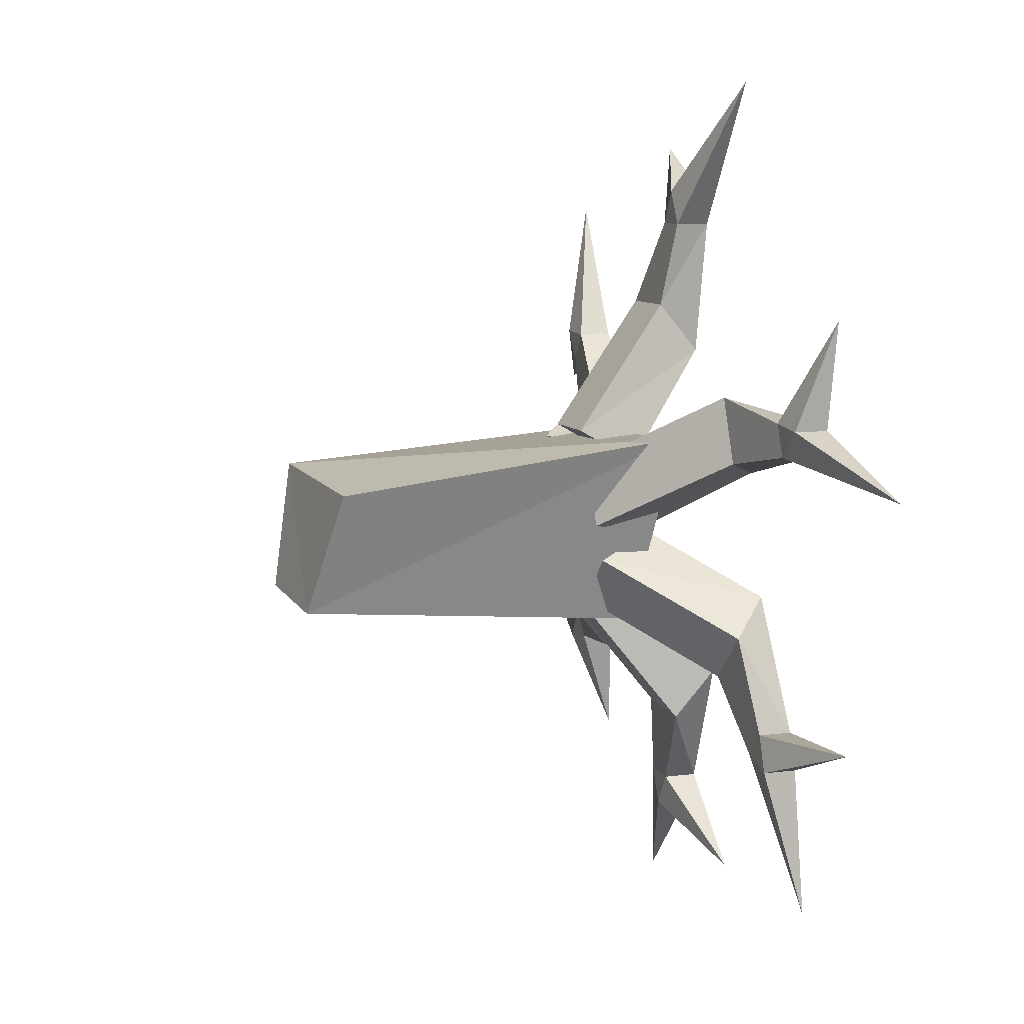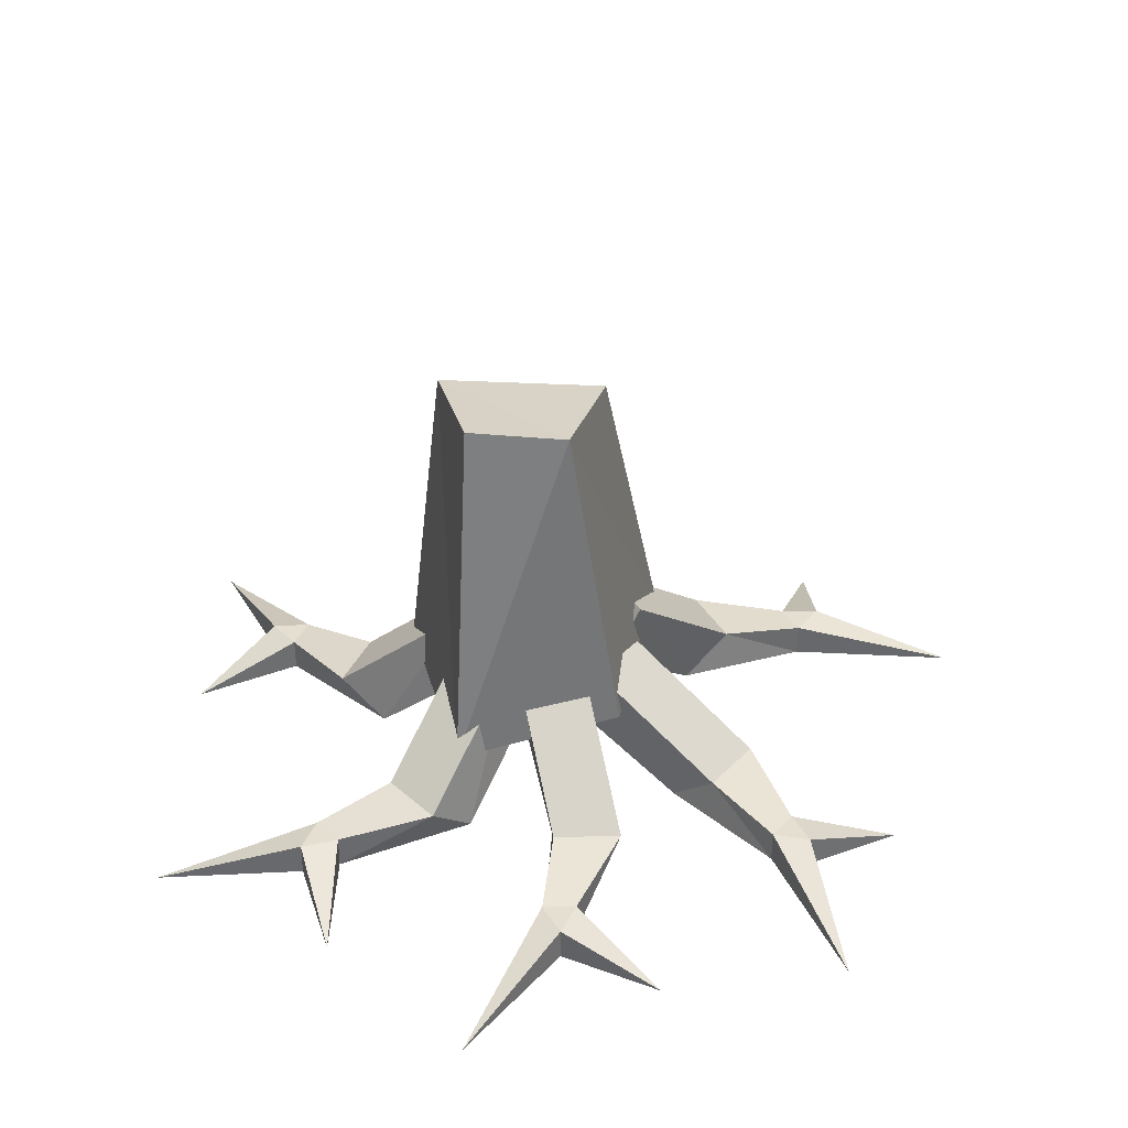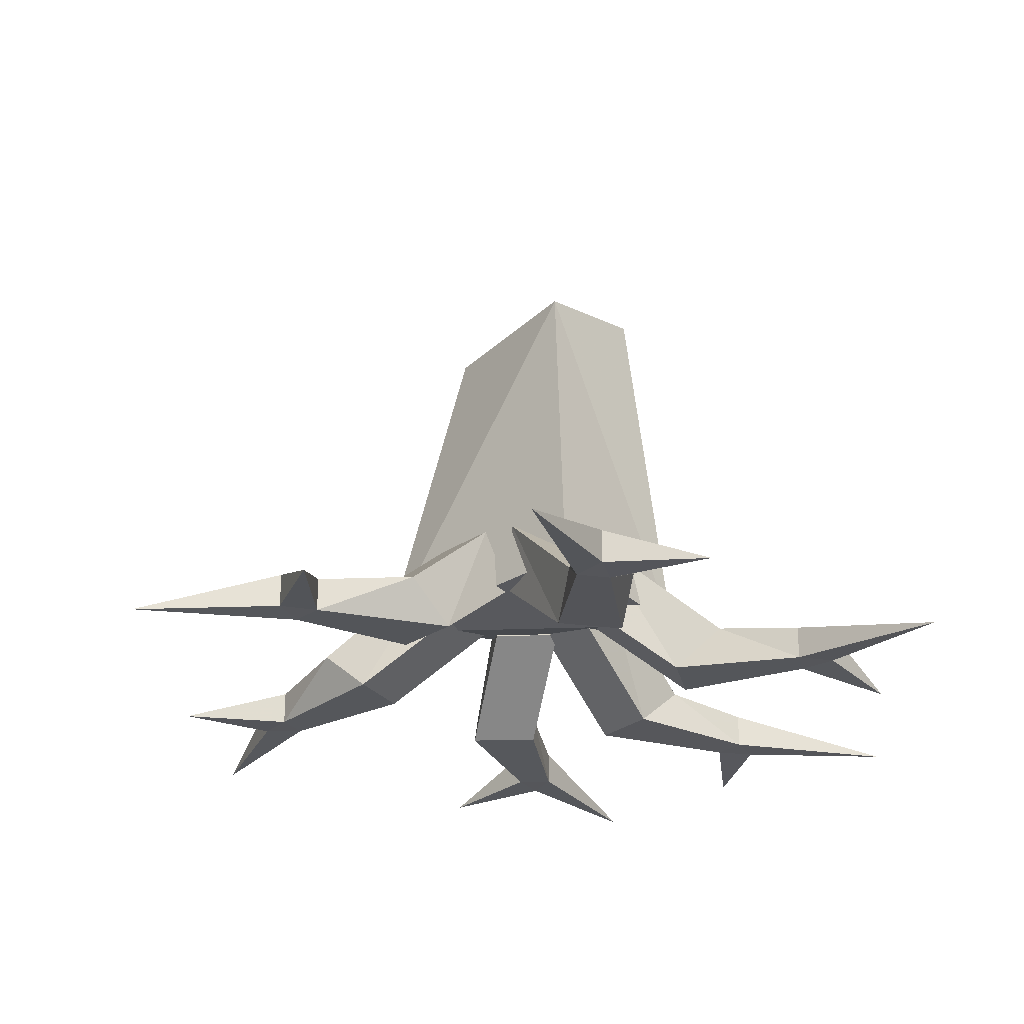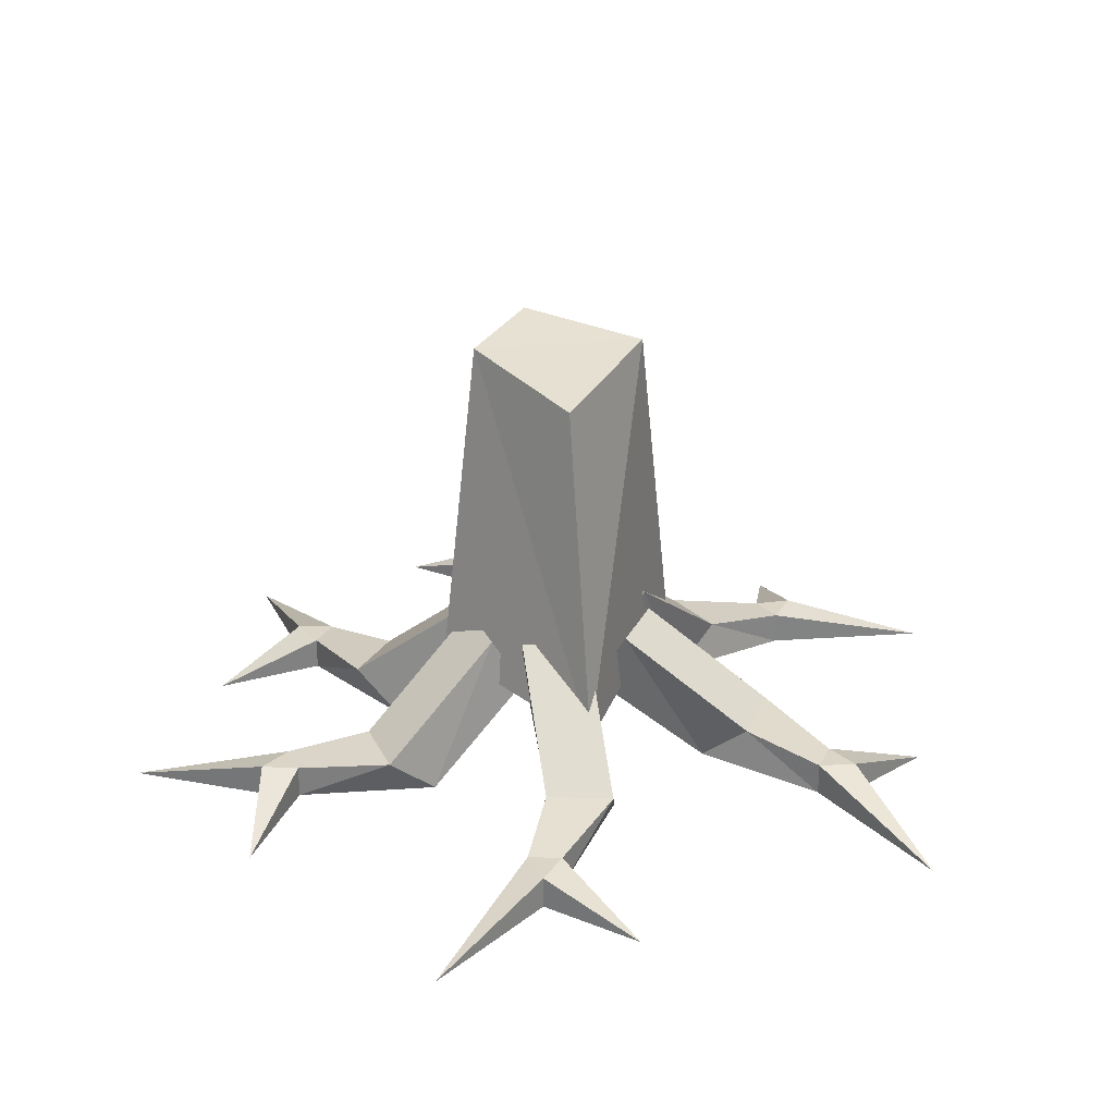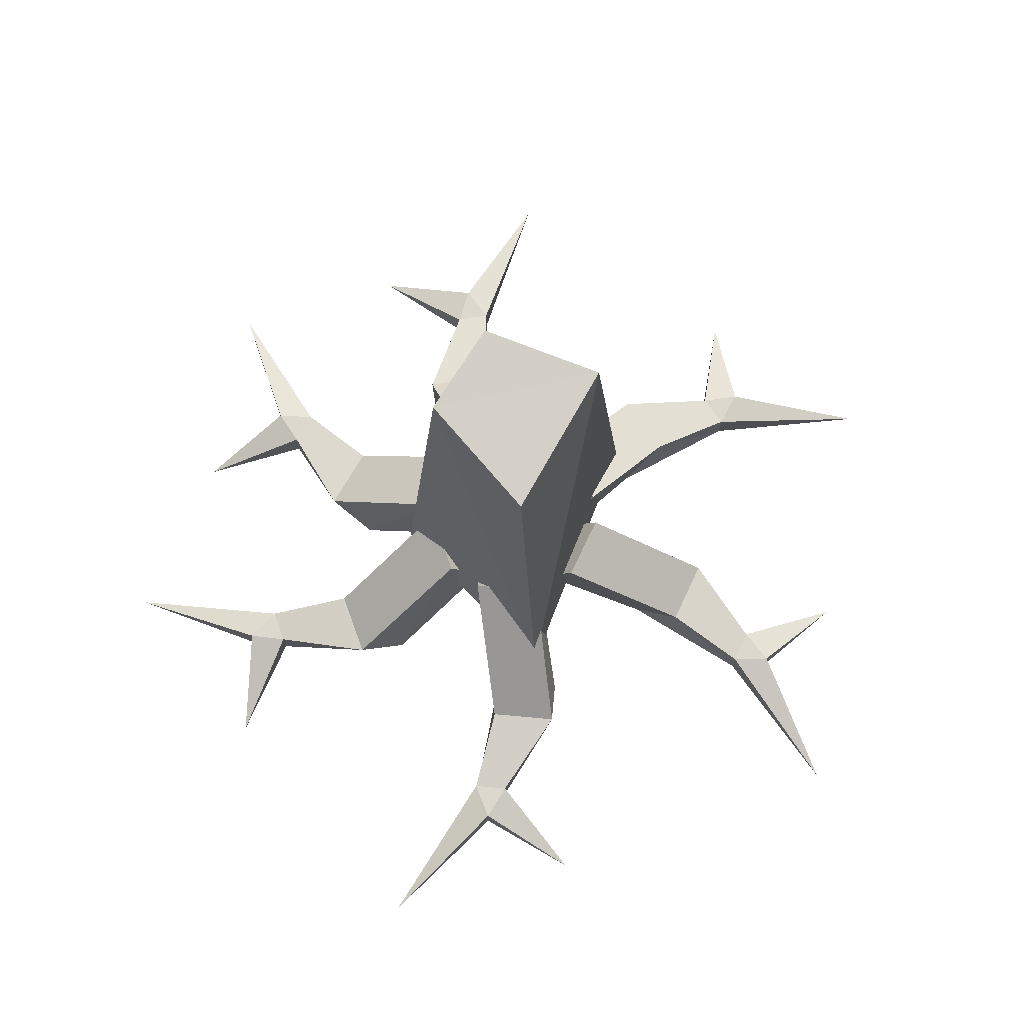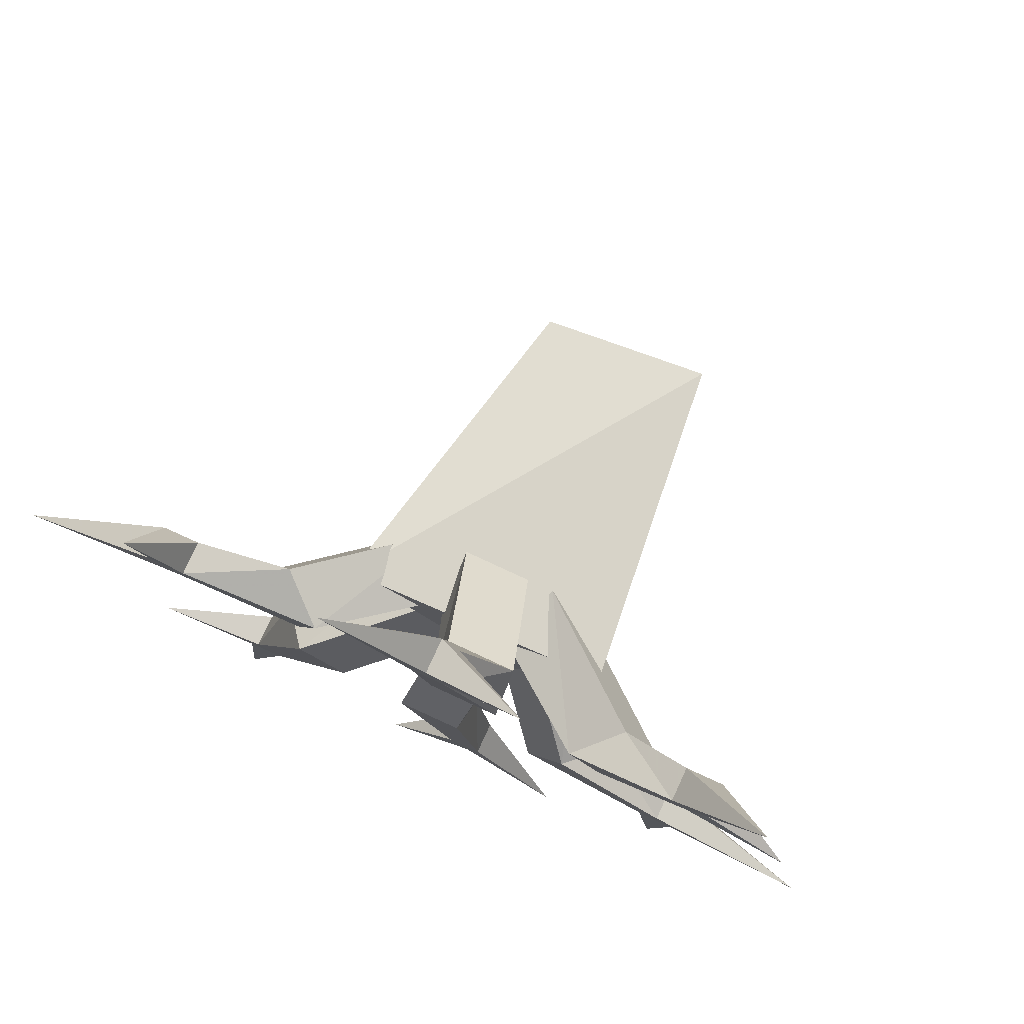
<metadata>
{"format":"obj","ext":"obj","renderer":"f3d","projection":"perspective","resolution":1024,"background":"white","views":[{"elev":8.6,"azim":-109.8,"up":"+Z"},{"elev":37.3,"azim":173.0,"up":"+Y"},{"elev":-25.8,"azim":47.5,"up":"+Y"},{"elev":29.5,"azim":-67.4,"up":"+Y"},{"elev":72.5,"azim":-64.8,"up":"+Y"},{"elev":80.0,"azim":24.8,"up":"+Z"}]}
</metadata>
<code>
o Cube
v -0.3842 -1.47 0.2635
v -0.1742 -1.41 -0.317
v 0.3235 -1.49 -0.352
v 0.4116 -1.445 0.2102
v -0.1823 -0.4935 0.1093
v -0.02803 -0.4193 -0.2637
v 0.263 -0.3966 -0.225
v 0.3095 -0.4583 0.1482
f 6 2 1
f 6 7 3
f 8 4 3
f 8 5 1
f 1 2 3
f 8 7 6
f 5 6 1
f 2 6 3
f 7 8 3
f 4 8 1
f 4 1 3
f 5 8 6
o FrontLeftLeg
v 0.1915 -1.438 -0.004904
v 0.4227 -1.686 0.2543
v 0.09151 -1.438 0.1683
v 0.5227 -1.686 0.08114
v 0.2781 -1.265 0.0451
v 0.5468 -1.565 0.326
v 0.6468 -1.565 0.1528
v 0.1781 -1.265 0.2183
v 0.7428 -1.702 0.4866
v 0.7428 -1.602 0.4866
v 0.7928 -1.602 0.4
v 0.7928 -1.702 0.4
v 0.9979 -1.718 0.9026
v 0.8544 -1.602 0.4933
v 0.8544 -1.702 0.4933
v 1.107 -1.718 0.3129
f 9 10 11
f 9 12 10
f 13 14 15
f 13 16 14
f 13 15 12
f 9 13 12
f 10 16 11
f 10 14 16
f 13 11 16
f 13 9 11
f 14 17 18
f 14 10 17
f 15 19 20
f 12 15 20
f 14 18 19
f 15 14 19
f 10 20 17
f 10 12 20
f 17 21 18
f 22 21 23
f 18 21 22
f 23 21 17
f 20 19 24
f 23 20 24
f 19 22 24
f 22 23 24
f 19 18 22
f 17 20 23
o BackLeftLeg
v 0.07649 -1.435 -0.1756
v 0.4091 -1.683 -0.2756
v 0.1912 -1.435 -0.01181
v 0.2944 -1.683 -0.4394
v 0.1584 -1.262 -0.233
v 0.5266 -1.562 -0.3578
v 0.4119 -1.562 -0.5217
v 0.2731 -1.262 -0.06916
v 0.7549 -1.699 -0.4676
v 0.7549 -1.599 -0.4676
v 0.6976 -1.599 -0.5495
v 0.6976 -1.699 -0.5495
v 1.24 -1.716 -0.5229
v 0.8082 -1.599 -0.5659
v 0.8082 -1.699 -0.5659
v 0.7516 -1.716 -0.8714
f 25 26 27
f 25 28 26
f 29 30 31
f 29 32 30
f 29 31 28
f 25 29 28
f 26 32 27
f 26 30 32
f 29 27 32
f 29 25 27
f 30 33 34
f 30 26 33
f 31 35 36
f 28 31 36
f 30 34 35
f 31 30 35
f 26 36 33
f 26 28 36
f 33 37 34
f 38 37 39
f 34 37 38
f 39 37 33
f 36 35 40
f 39 36 40
f 35 38 40
f 38 39 40
f 35 34 38
f 33 36 39
o BackMiddleLeg
v -0.08538 -1.456 -0.1715
v 0.05188 -1.704 -0.4906
v 0.1139 -1.456 -0.1541
v -0.1474 -1.704 -0.508
v -0.07666 -1.283 -0.2711
v 0.06438 -1.583 -0.6334
v -0.1349 -1.583 -0.6508
v 0.1226 -1.283 -0.2537
v 0.1271 -1.719 -0.8789
v 0.1271 -1.619 -0.8789
v 0.02746 -1.619 -0.8876
v 0.02746 -1.719 -0.8876
v 0.3963 -1.736 -1.286
v 0.08599 -1.619 -0.9828
v 0.08599 -1.719 -0.9828
v -0.1845 -1.736 -1.136
f 41 42 43
f 41 44 42
f 45 46 47
f 45 48 46
f 45 47 44
f 41 45 44
f 42 48 43
f 42 46 48
f 45 43 48
f 45 41 43
f 46 49 50
f 46 42 49
f 47 51 52
f 44 47 52
f 46 50 51
f 47 46 51
f 42 52 49
f 42 44 52
f 49 53 50
f 54 53 55
f 50 53 54
f 55 53 49
f 52 51 56
f 55 52 56
f 51 54 56
f 54 55 56
f 51 50 54
f 49 52 55
o FrontMiddleLeg
v 0.1 -1.445 0.1634
v -0.008932 -1.693 0.4932
v -0.1 -1.445 0.1634
v 0.1911 -1.693 0.4932
v 0.1 -1.272 0.2634
v -0.008932 -1.572 0.6366
v 0.1911 -1.572 0.6366
v -0.1 -1.272 0.2634
v -0.05 -1.708 0.8866
v -0.05 -1.608 0.8866
v 0.05 -1.608 0.8866
v 0.05 -1.708 0.8866
v -0.2828 -1.725 1.315
v 0 -1.608 0.9866
v 0 -1.708 0.9866
v 0.2828 -1.725 1.115
f 57 58 59
f 57 60 58
f 61 62 63
f 61 64 62
f 61 63 60
f 57 61 60
f 58 64 59
f 58 62 64
f 61 59 64
f 61 57 59
f 62 65 66
f 62 58 65
f 63 67 68
f 60 63 68
f 62 66 67
f 63 62 67
f 58 68 65
f 58 60 68
f 65 69 66
f 70 69 71
f 66 69 70
f 71 69 65
f 68 67 72
f 71 68 72
f 67 70 72
f 70 71 72
f 67 66 70
f 65 68 71
o BackRightLeg
v -0.1862 -1.457 -0.04483
v -0.3424 -1.705 -0.3551
v -0.04483 -1.457 -0.1862
v -0.4839 -1.705 -0.2137
v -0.257 -1.284 -0.1155
v -0.4438 -1.584 -0.4565
v -0.5853 -1.584 -0.315
v -0.1155 -1.284 -0.257
v -0.5916 -1.72 -0.6623
v -0.5916 -1.62 -0.6623
v -0.6623 -1.62 -0.5916
v -0.6623 -1.72 -0.5916
v -0.7302 -1.737 -1.13
v -0.6976 -1.62 -0.6976
v -0.6976 -1.72 -0.6976
v -0.9887 -1.737 -0.5888
f 73 74 75
f 73 76 74
f 77 78 79
f 77 80 78
f 77 79 76
f 73 77 76
f 74 80 75
f 74 78 80
f 77 75 80
f 77 73 75
f 78 81 82
f 78 74 81
f 79 83 84
f 76 79 84
f 78 82 83
f 79 78 83
f 74 84 81
f 74 76 84
f 81 85 82
f 86 85 87
f 82 85 86
f 87 85 81
f 84 83 88
f 87 84 88
f 83 86 88
f 86 87 88
f 83 82 86
f 81 84 87
o FrontRightLeg
v -0.1193 -1.424 0.1499
v -0.4665 -1.672 0.1603
v -0.1877 -1.424 -0.03808
v -0.3981 -1.672 0.3482
v -0.2133 -1.251 0.1841
v -0.6013 -1.551 0.2093
v -0.5329 -1.551 0.3973
v -0.2817 -1.251 -0.003882
v -0.8502 -1.688 0.2563
v -0.8502 -1.588 0.2563
v -0.816 -1.588 0.3502
v -0.816 -1.688 0.3502
v -1.333 -1.705 0.1842
v -0.9271 -1.588 0.3374
v -0.9271 -1.688 0.3374
v -0.9515 -1.705 0.6472
f 89 90 91
f 89 92 90
f 93 94 95
f 93 96 94
f 93 95 92
f 89 93 92
f 90 96 91
f 90 94 96
f 93 91 96
f 93 89 91
f 94 97 98
f 94 90 97
f 95 99 100
f 92 95 100
f 94 98 99
f 95 94 99
f 90 100 97
f 90 92 100
f 97 101 98
f 102 101 103
f 98 101 102
f 103 101 97
f 100 99 104
f 103 100 104
f 99 102 104
f 102 103 104
f 99 98 102
f 97 100 103

</code>
